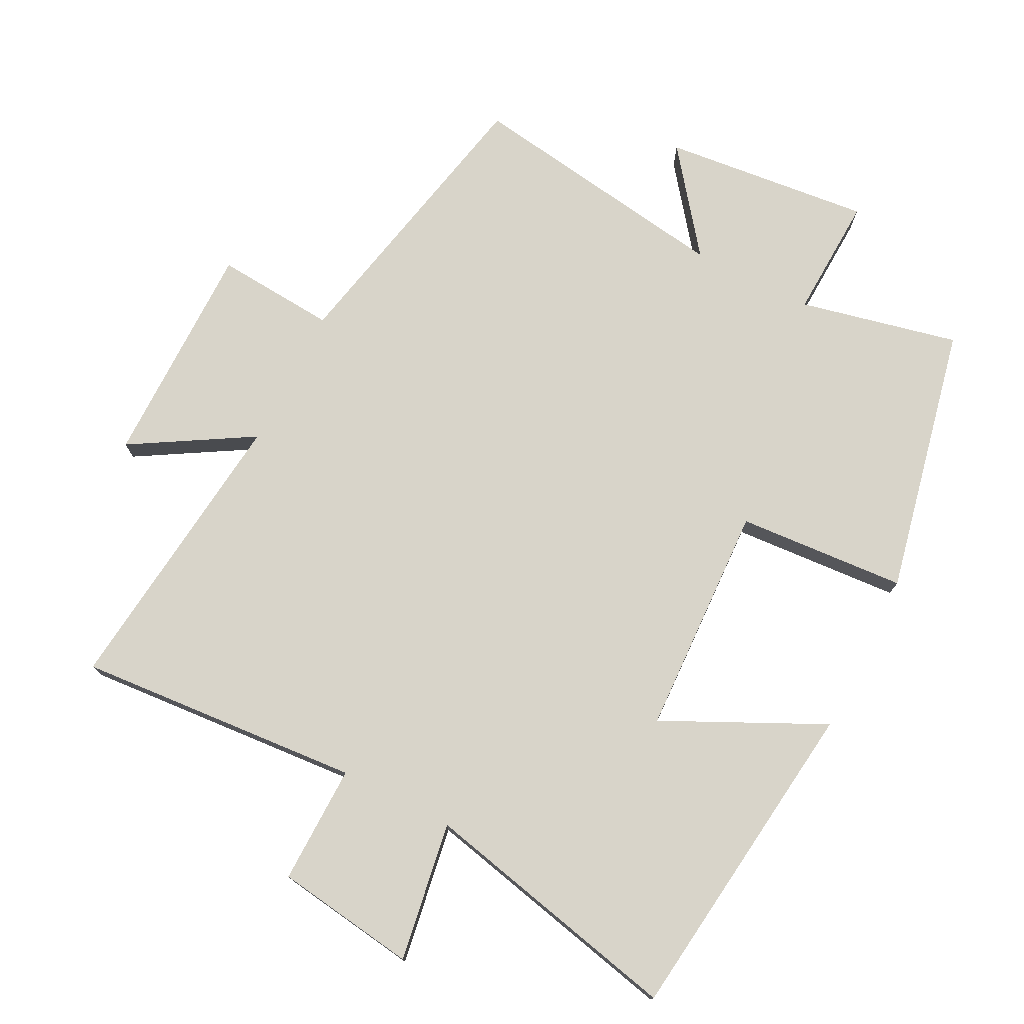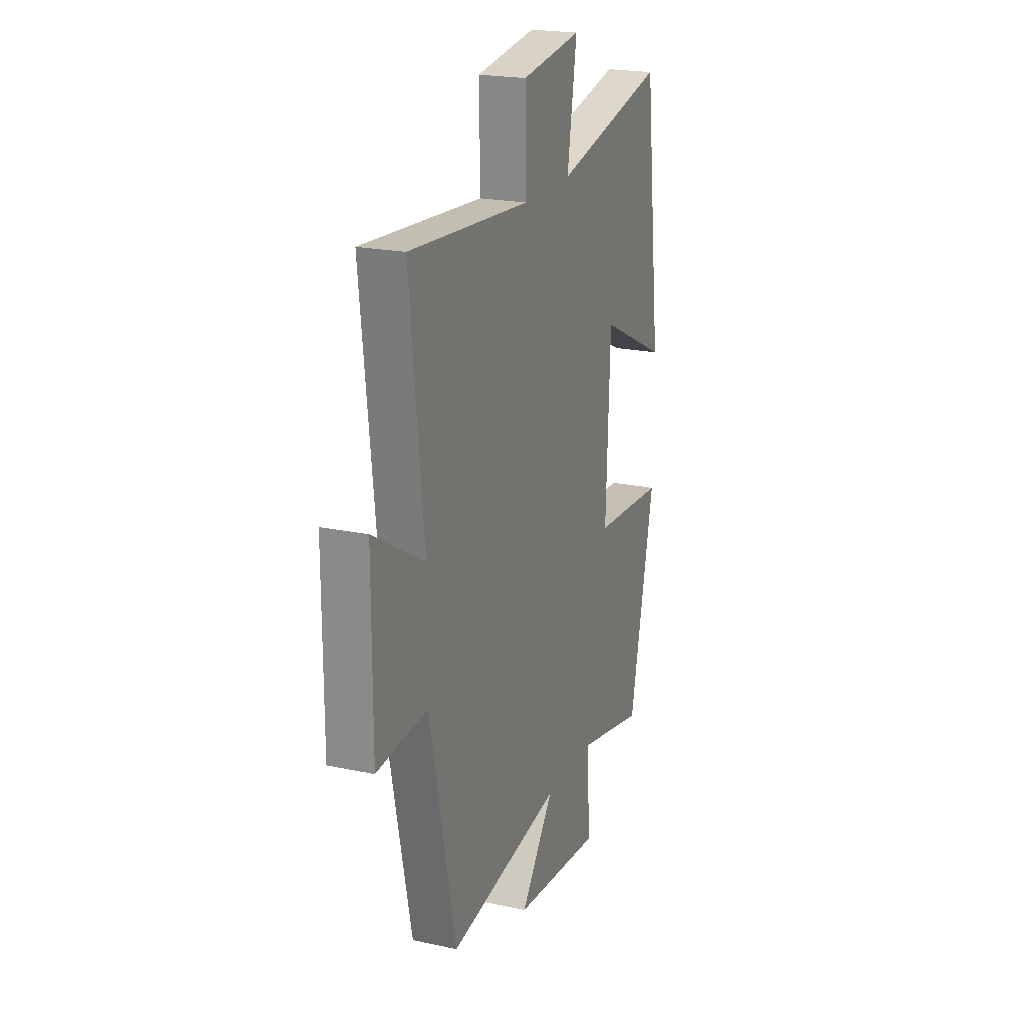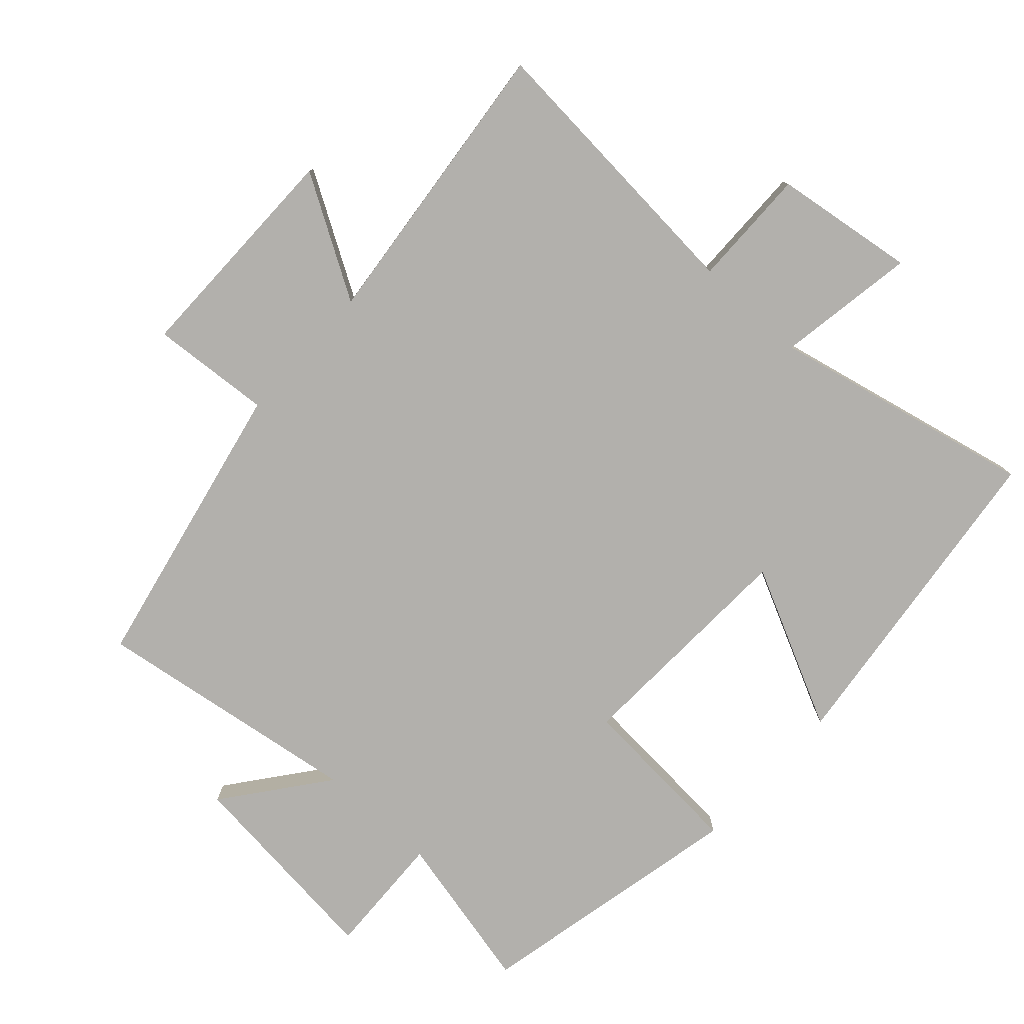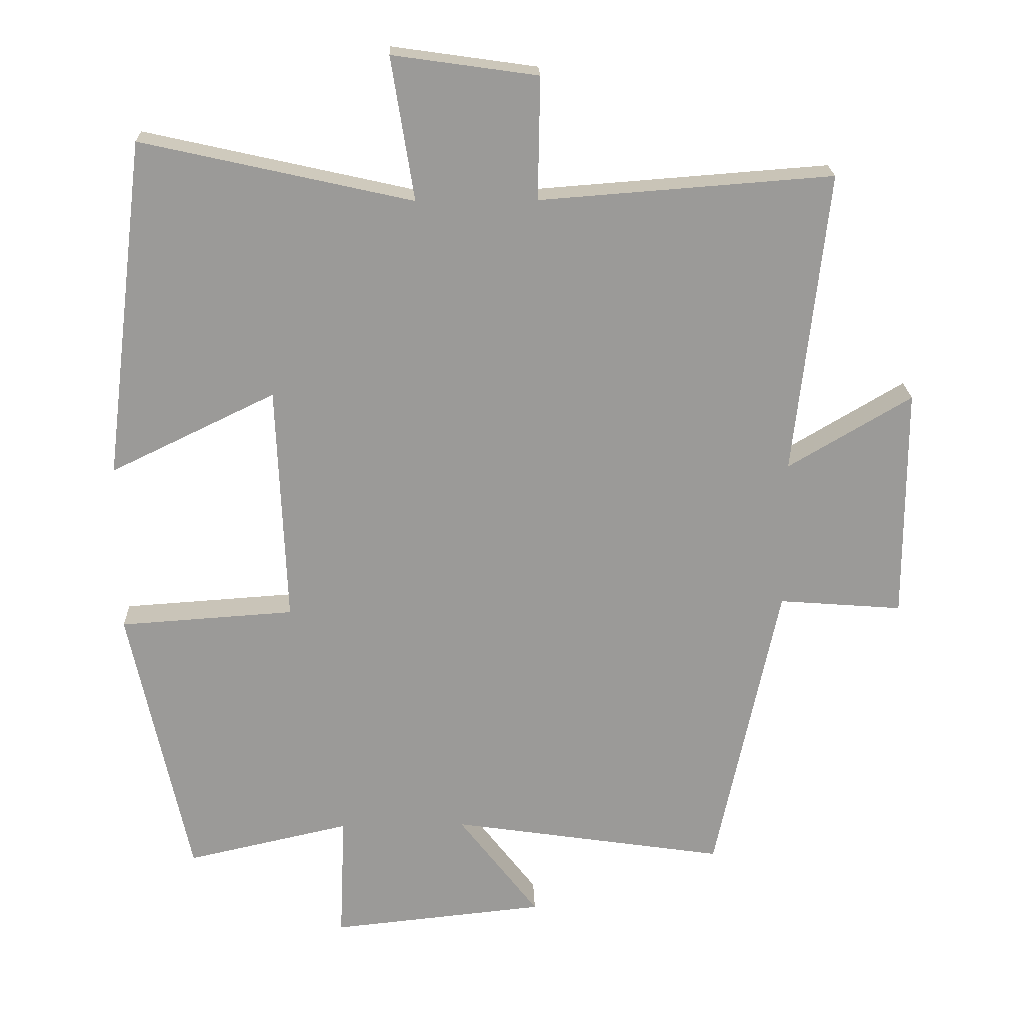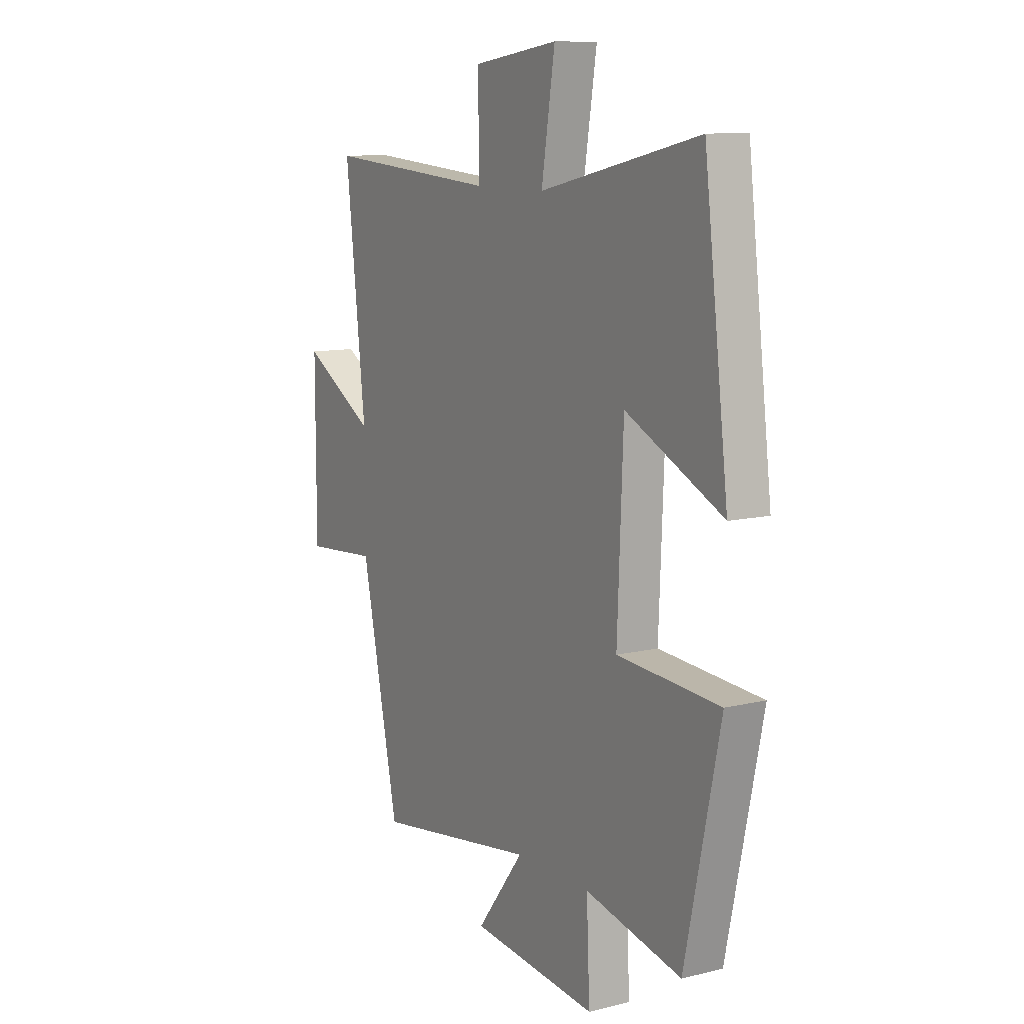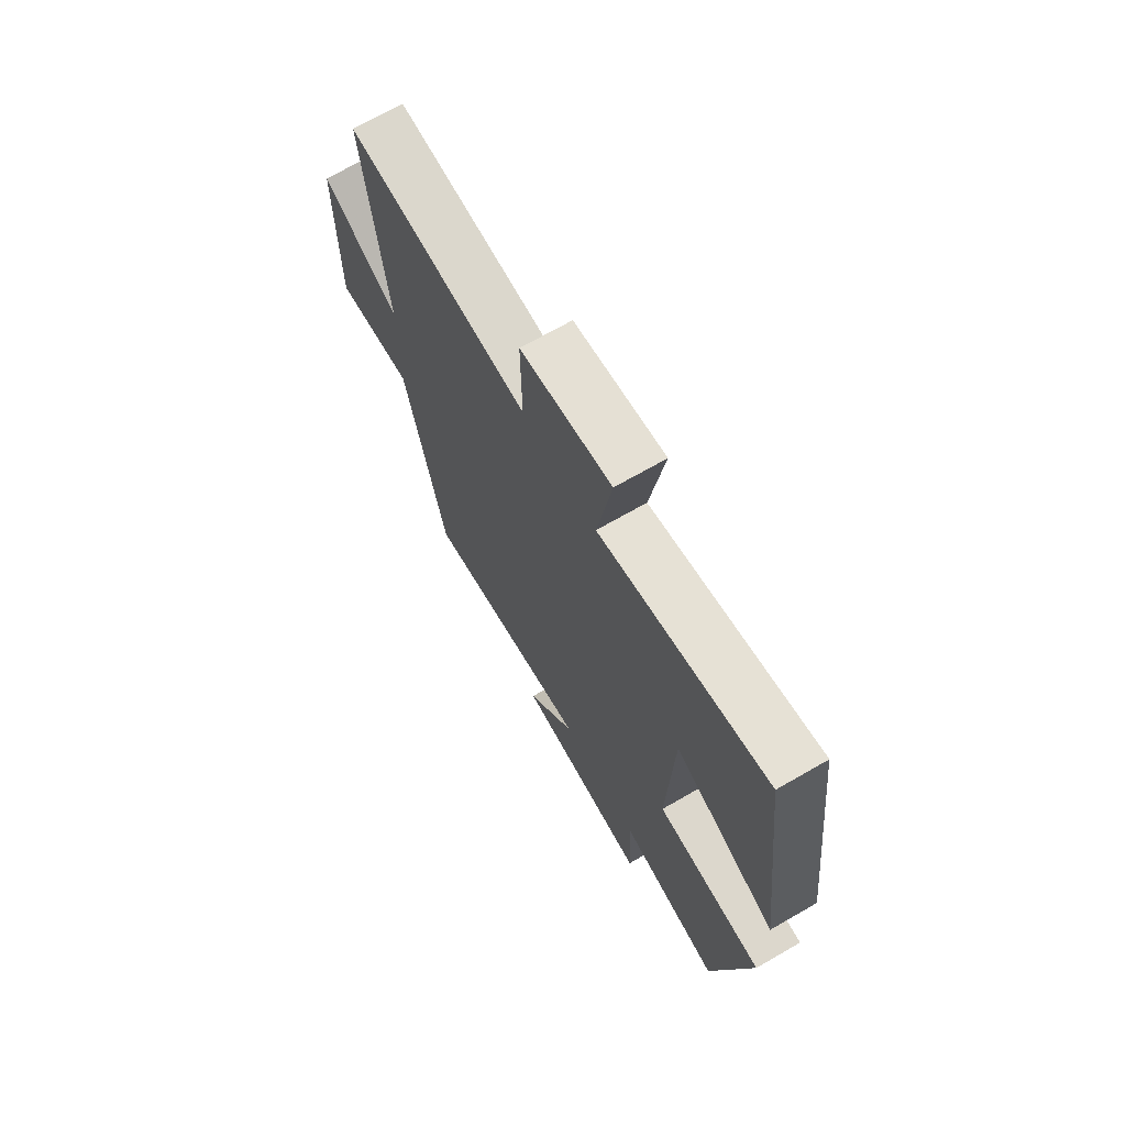
<metadata>
{"format":"obj","ext":"obj","renderer":"f3d","projection":"perspective","resolution":1024,"background":"white","views":[{"elev":75.6,"azim":27.0,"up":"+Y"},{"elev":21.1,"azim":-68.9,"up":"+Z"},{"elev":-78.6,"azim":-42.5,"up":"+Y"},{"elev":20.9,"azim":178.2,"up":"+Z"},{"elev":10.6,"azim":58.7,"up":"+Z"},{"elev":69.9,"azim":60.1,"up":"+Z"}]}
</metadata>
<code>
v 0.44 0.07 0.588
v 0.5 0.07 0.098
v 0.262 0.07 0.213
v 0.248 0.07 -0.133
v 0.5 0.07 -0.15
v 0.414 0.07 -0.553
v 0.177 0.07 -0.5
v 0.185 0.07 -0.683
v -0.125 0.07 -0.651
v -0.009 0.07 -0.5
v -0.408 0.07 -0.56
v -0.5 0.07 -0.125
v -0.679 0.07 -0.139
v -0.679 0.07 0.199
v -0.5 0.07 0.093
v -0.549 0.07 0.532
v -0.125 0.07 0.5
v -0.128 0.07 0.677
v 0.082 0.07 0.707
v 0.049 0.07 0.5
v 0.44 0 0.588
v 0.5 0 0.098
v 0.262 0 0.213
v 0.248 0 -0.133
v 0.5 0 -0.15
v 0.414 0 -0.553
v 0.177 0 -0.5
v 0.185 0 -0.683
v -0.125 0 -0.651
v -0.009 0 -0.5
v -0.408 0 -0.56
v -0.5 0 -0.125
v -0.679 0 -0.139
v -0.679 0 0.199
v -0.5 0 0.093
v -0.549 0 0.532
v -0.125 0 0.5
v -0.128 0 0.677
v 0.082 0 0.707
v 0.049 0 0.5
f 17 18 19 20
f 15 16 17
f 15 17 20
f 12 13 14 15
f 10 11 12 15
f 10 15 20
f 7 8 9 10
f 7 10 20
f 4 5 6 7
f 3 4 7 20
f 1 2 3 20
f 40 39 38 37
f 37 36 35
f 40 37 35
f 35 34 33 32
f 35 32 31 30
f 40 35 30
f 30 29 28 27
f 40 30 27
f 27 26 25 24
f 40 27 24 23
f 40 23 22 21
f 1 21 22 2
f 2 22 23 3
f 3 23 24 4
f 4 24 25 5
f 5 25 26 6
f 6 26 27 7
f 7 27 28 8
f 8 28 29 9
f 9 29 30 10
f 10 30 31 11
f 11 31 32 12
f 12 32 33 13
f 13 33 34 14
f 14 34 35 15
f 15 35 36 16
f 16 36 37 17
f 17 37 38 18
f 18 38 39 19
f 19 39 40 20
f 20 40 21 1

</code>
